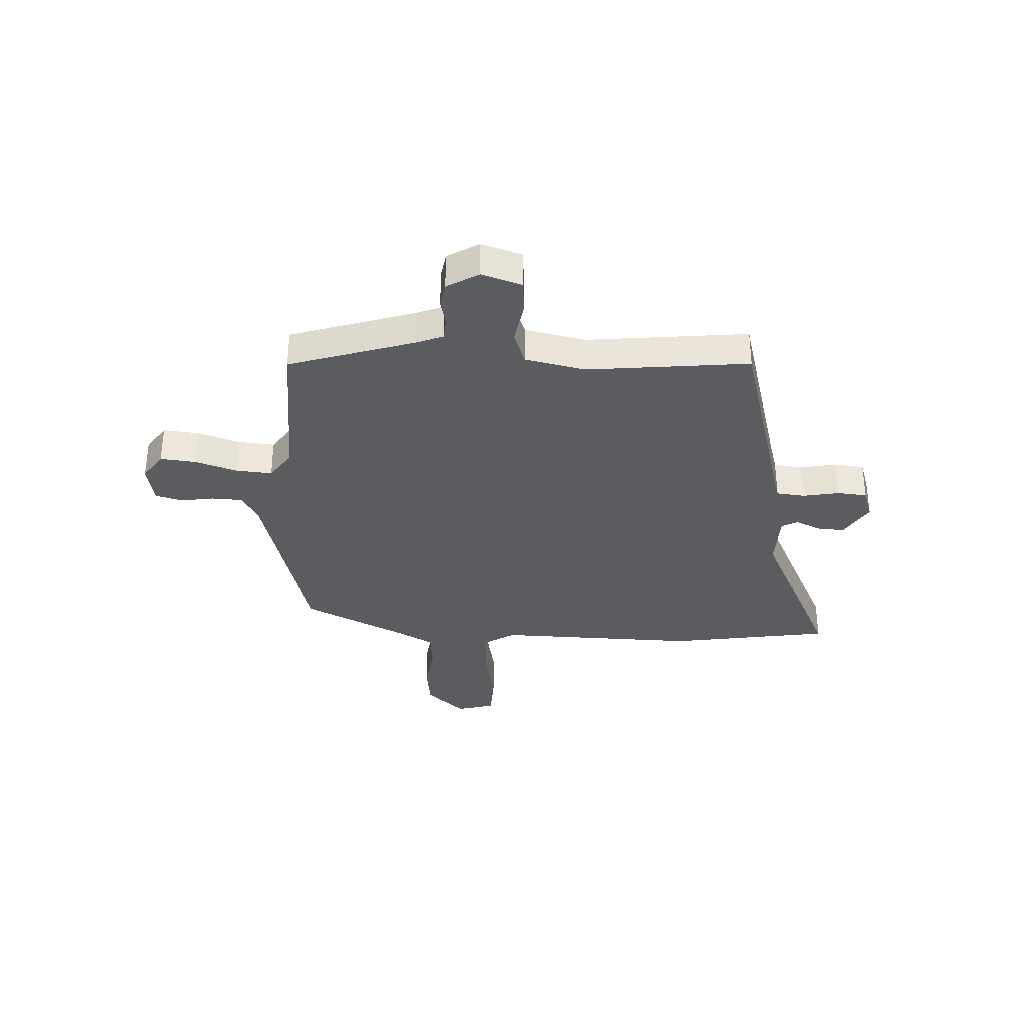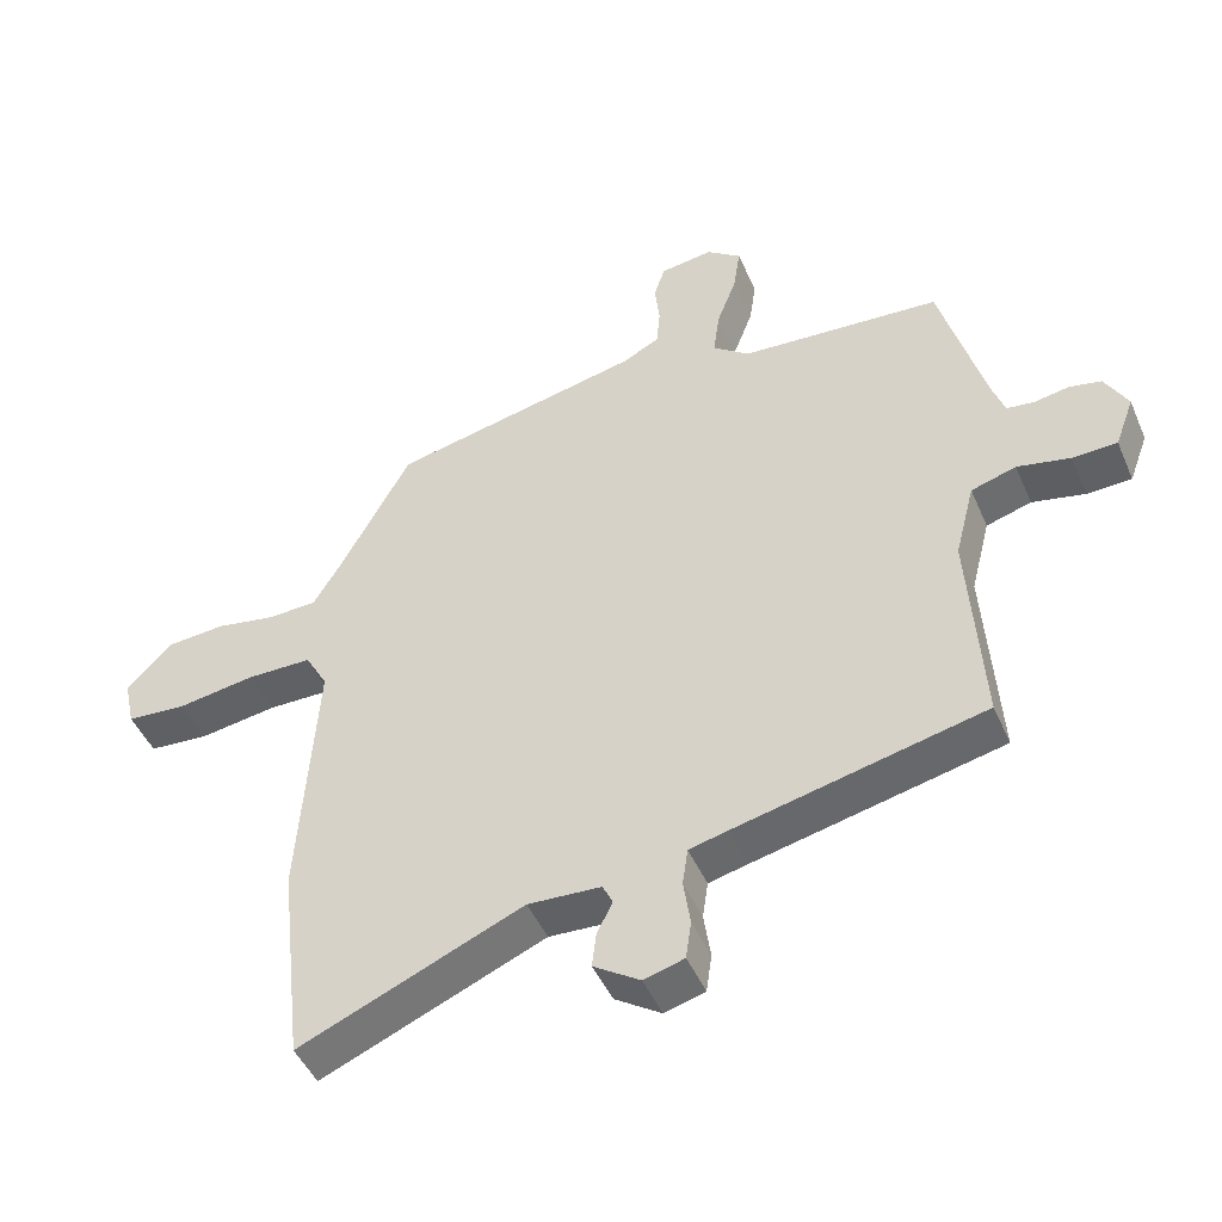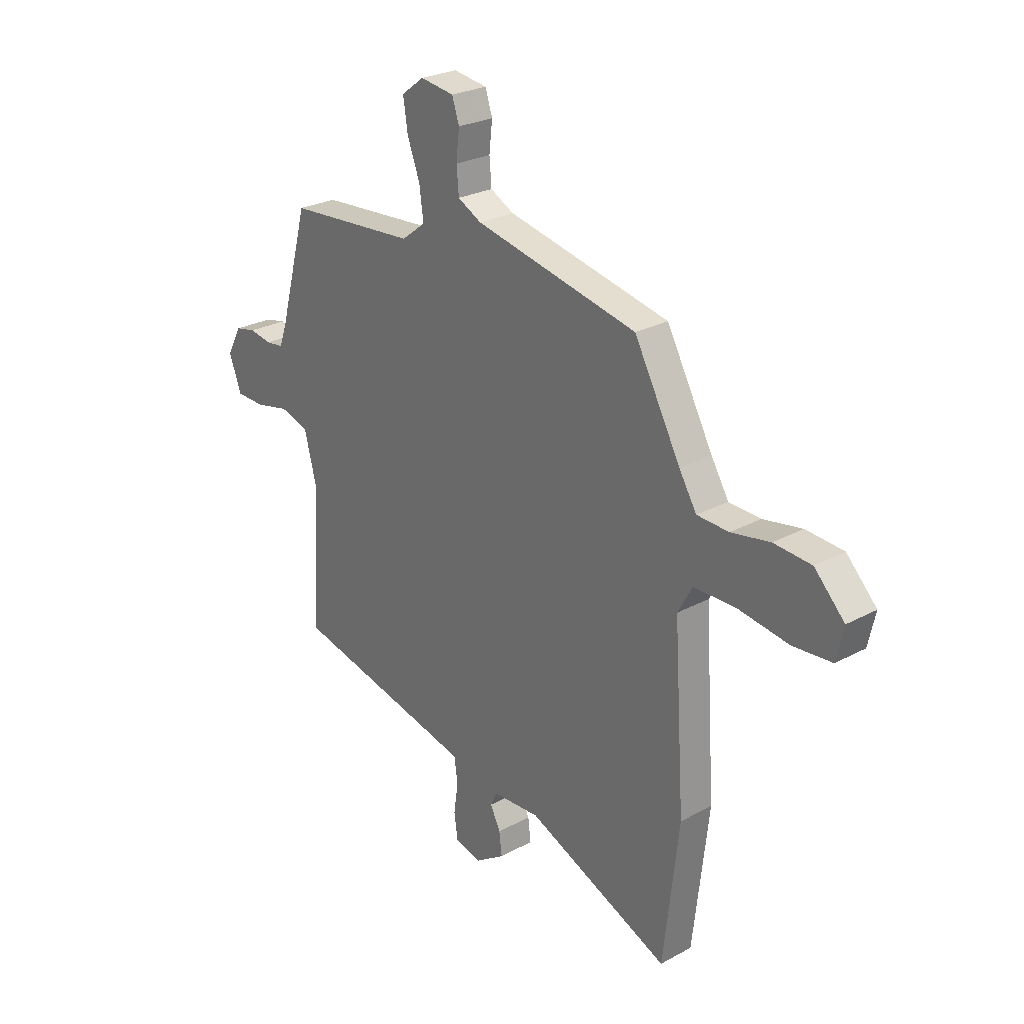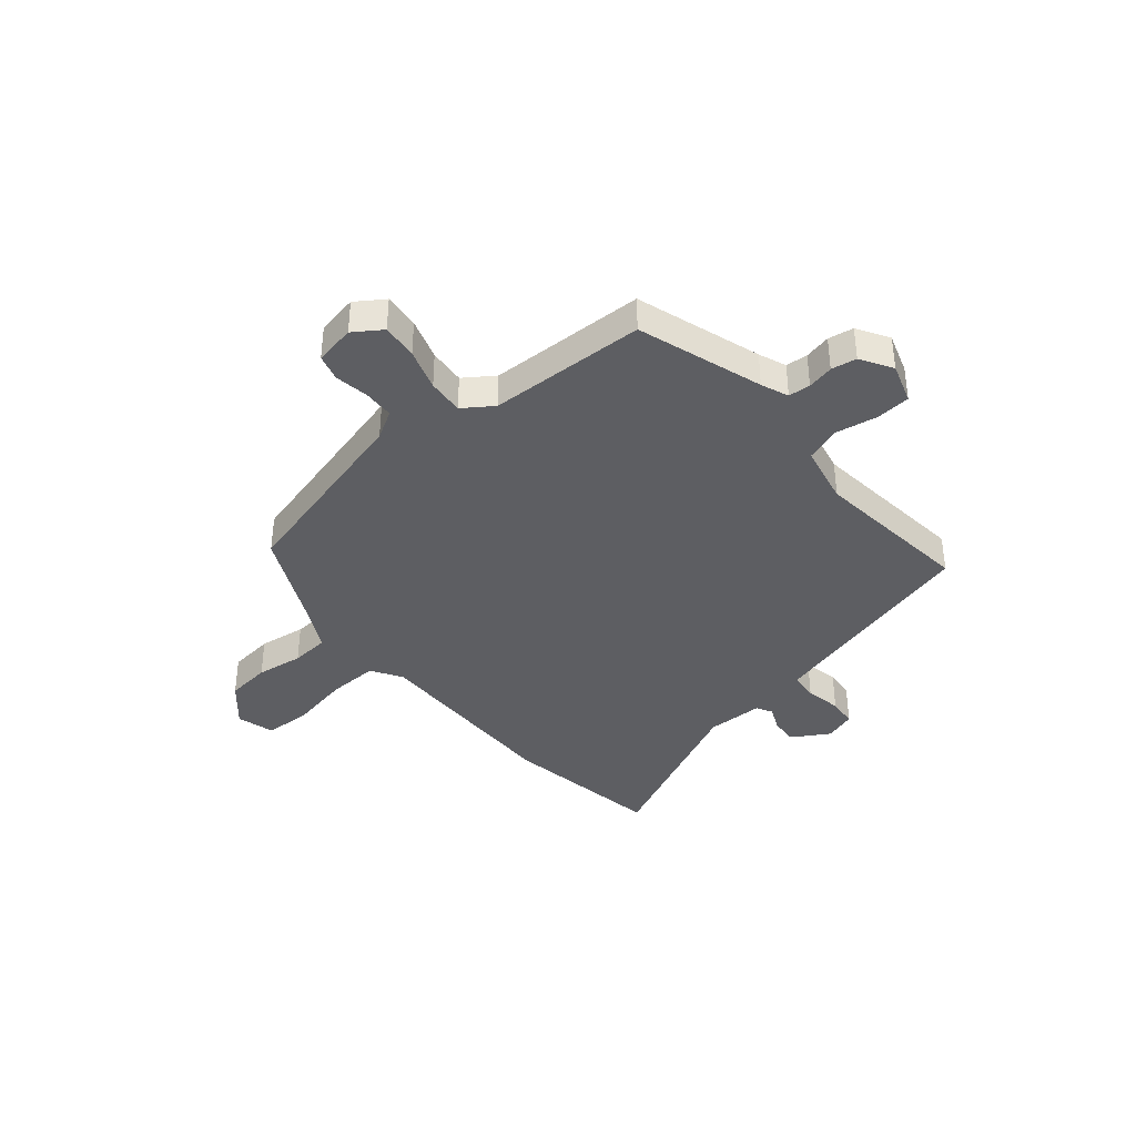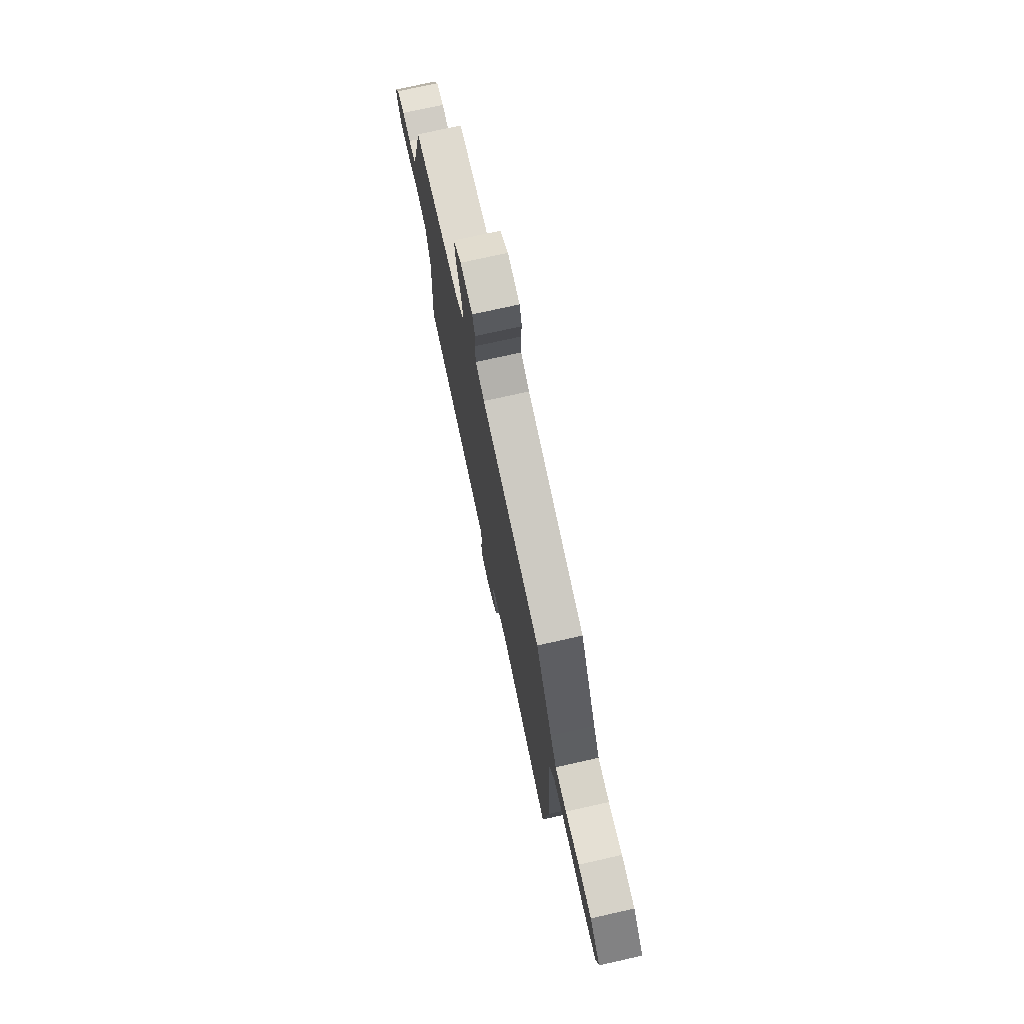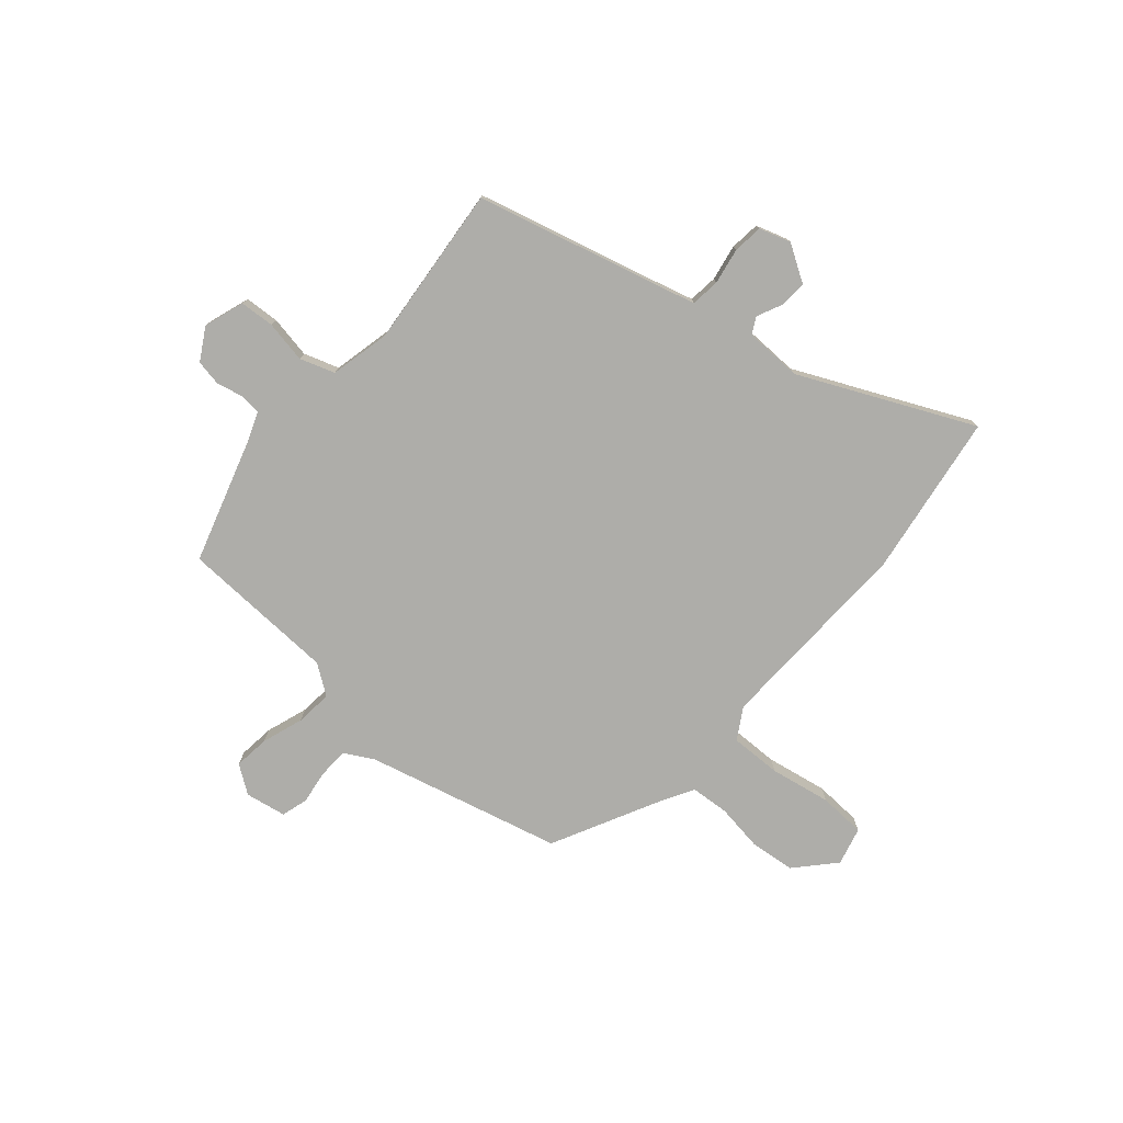
<metadata>
{"format":"obj","ext":"obj","renderer":"f3d","projection":"perspective","resolution":1024,"background":"white","views":[{"elev":-34.0,"azim":89.7,"up":"+Y"},{"elev":-46.9,"azim":22.8,"up":"+Z"},{"elev":25.9,"azim":-130.7,"up":"+Z"},{"elev":-38.3,"azim":42.5,"up":"+Y"},{"elev":74.5,"azim":-102.6,"up":"+Z"},{"elev":-77.1,"azim":141.0,"up":"+Y"}]}
</metadata>
<code>
v 0.485 0.07 0.439
v 0.55 0.07 0.201
v 0.568 0.07 0.149
v 0.609 0.07 0.144
v 0.659 0.07 0.153
v 0.706 0.07 0.143
v 0.739 0.07 0.082
v 0.711 0.07 0.007
v 0.646 0.07 0.005
v 0.568 0.07 0.022
v 0.502 0.07 0.002
v 0.473 0.07 -0.11
v 0.492 0.07 -0.415
v 0.13 0.07 -0.497
v 0.072 0.07 -0.511
v 0.064 0.07 -0.565
v 0.074 0.07 -0.633
v 0.066 0.07 -0.689
v 0.007 0.07 -0.706
v -0.061 0.07 -0.661
v -0.055 0.07 -0.61
v -0.032 0.07 -0.564
v -0.047 0.07 -0.533
v -0.154 0.07 -0.527
v -0.481 0.07 -0.666
v -0.516 0.07 -0.36
v -0.491 0.07 0.019
v -0.524 0.07 0.078
v -0.62 0.07 0.079
v -0.734 0.07 0.062
v -0.822 0.07 0.069
v -0.838 0.07 0.141
v -0.77 0.07 0.211
v -0.685 0.07 0.217
v -0.597 0.07 0.201
v -0.525 0.07 0.204
v -0.485 0.07 0.27
v -0.38 0.07 0.462
v -0.011 0.07 0.542
v 0.043 0.07 0.57
v 0.048 0.07 0.627
v 0.041 0.07 0.691
v 0.057 0.07 0.74
v 0.134 0.07 0.751
v 0.185 0.07 0.713
v 0.175 0.07 0.646
v 0.146 0.07 0.569
v 0.137 0.07 0.501
v 0.191 0.07 0.46
v 0.485 0 0.439
v 0.55 0 0.201
v 0.568 0 0.149
v 0.609 0 0.144
v 0.659 0 0.153
v 0.706 0 0.143
v 0.739 0 0.082
v 0.711 0 0.007
v 0.646 0 0.005
v 0.568 0 0.022
v 0.502 0 0.002
v 0.473 0 -0.11
v 0.492 0 -0.415
v 0.13 0 -0.497
v 0.072 0 -0.511
v 0.064 0 -0.565
v 0.074 0 -0.633
v 0.066 0 -0.689
v 0.007 0 -0.706
v -0.061 0 -0.661
v -0.055 0 -0.61
v -0.032 0 -0.564
v -0.047 0 -0.533
v -0.154 0 -0.527
v -0.481 0 -0.666
v -0.516 0 -0.36
v -0.491 0 0.019
v -0.524 0 0.078
v -0.62 0 0.079
v -0.734 0 0.062
v -0.822 0 0.069
v -0.838 0 0.141
v -0.77 0 0.211
v -0.685 0 0.217
v -0.597 0 0.201
v -0.525 0 0.204
v -0.485 0 0.27
v -0.38 0 0.462
v -0.011 0 0.542
v 0.043 0 0.57
v 0.048 0 0.627
v 0.041 0 0.691
v 0.057 0 0.74
v 0.134 0 0.751
v 0.185 0 0.713
v 0.175 0 0.646
v 0.146 0 0.569
v 0.137 0 0.501
v 0.191 0 0.46
f 44 45 46 47
f 44 47 48
f 41 42 43 44
f 40 41 44 48
f 39 40 48 49
f 37 38 39 49
f 32 33 34 35
f 32 35 36
f 29 30 31 32
f 28 29 32 36
f 27 28 36 37
f 24 25 26 27
f 23 24 27 37
f 19 20 21 22
f 17 18 19 22
f 16 17 22 23
f 15 16 23 37
f 12 13 14
f 11 12 14 15
f 7 8 9 10
f 7 10 11
f 4 5 6 7
f 3 4 7 11
f 2 3 11 15
f 15 37 49
f 1 2 15 49
f 96 95 94 93
f 97 96 93
f 93 92 91 90
f 97 93 90 89
f 98 97 89 88
f 98 88 87 86
f 84 83 82 81
f 85 84 81
f 81 80 79 78
f 85 81 78 77
f 86 85 77 76
f 76 75 74 73
f 86 76 73 72
f 71 70 69 68
f 71 68 67 66
f 72 71 66 65
f 86 72 65 64
f 63 62 61
f 64 63 61 60
f 59 58 57 56
f 60 59 56
f 56 55 54 53
f 60 56 53 52
f 64 60 52 51
f 98 86 64
f 98 64 51 50
f 1 50 51 2
f 2 51 52 3
f 3 52 53 4
f 4 53 54 5
f 5 54 55 6
f 6 55 56 7
f 7 56 57 8
f 8 57 58 9
f 9 58 59 10
f 10 59 60 11
f 11 60 61 12
f 12 61 62 13
f 13 62 63 14
f 14 63 64 15
f 15 64 65 16
f 16 65 66 17
f 17 66 67 18
f 18 67 68 19
f 19 68 69 20
f 20 69 70 21
f 21 70 71 22
f 22 71 72 23
f 23 72 73 24
f 24 73 74 25
f 25 74 75 26
f 26 75 76 27
f 27 76 77 28
f 28 77 78 29
f 29 78 79 30
f 30 79 80 31
f 31 80 81 32
f 32 81 82 33
f 33 82 83 34
f 34 83 84 35
f 35 84 85 36
f 36 85 86 37
f 37 86 87 38
f 38 87 88 39
f 39 88 89 40
f 40 89 90 41
f 41 90 91 42
f 42 91 92 43
f 43 92 93 44
f 44 93 94 45
f 45 94 95 46
f 46 95 96 47
f 47 96 97 48
f 48 97 98 49
f 49 98 50 1

</code>
